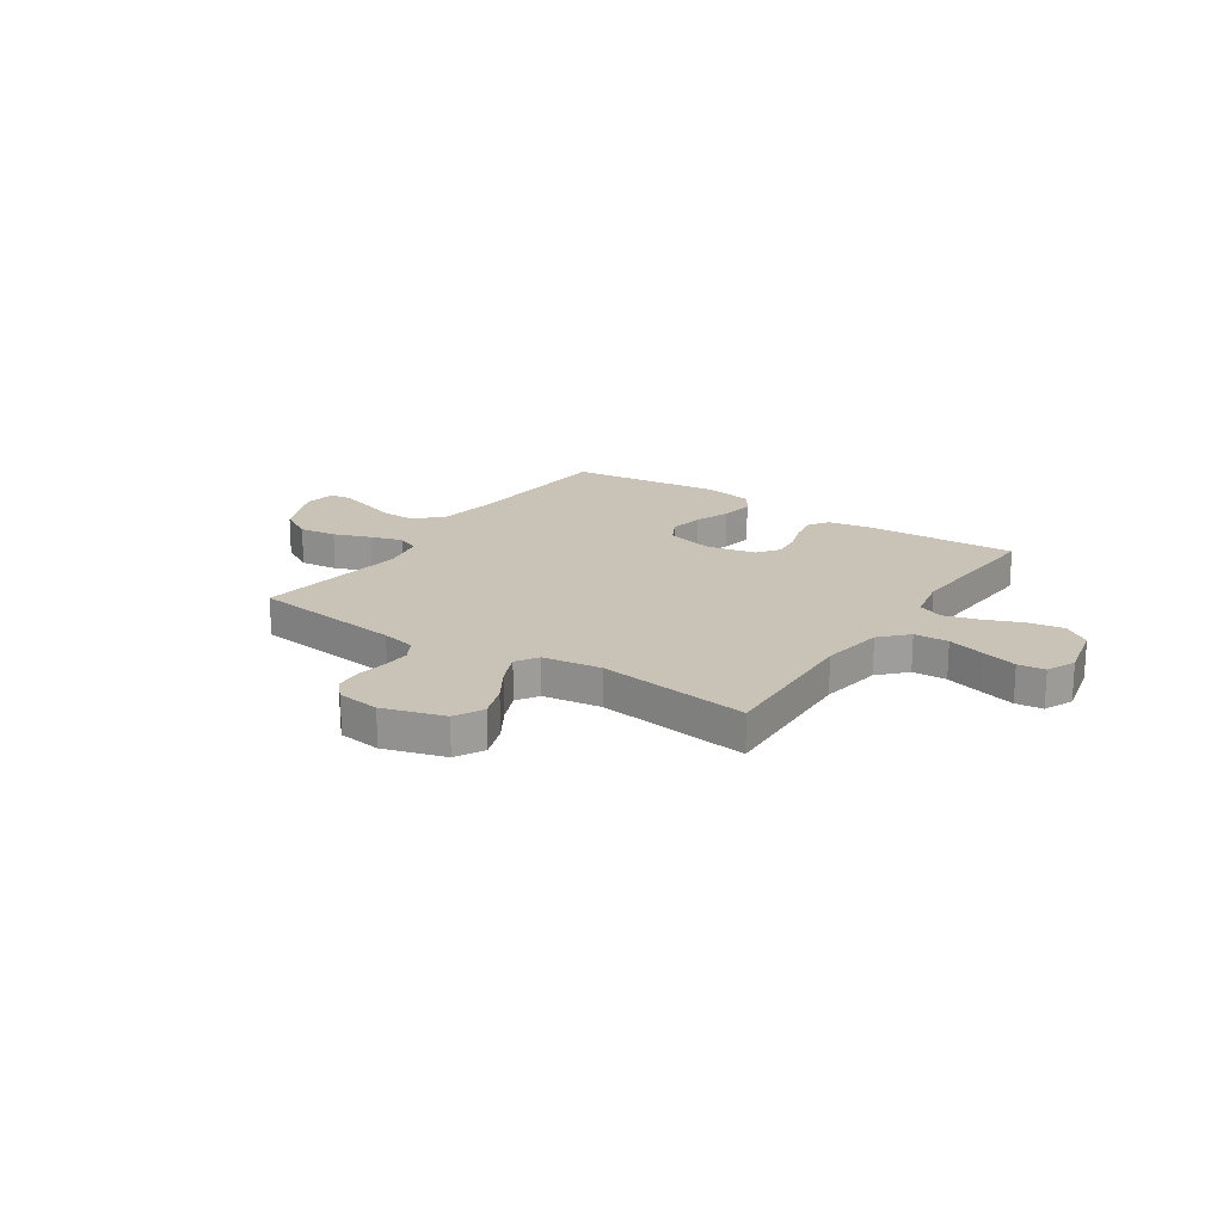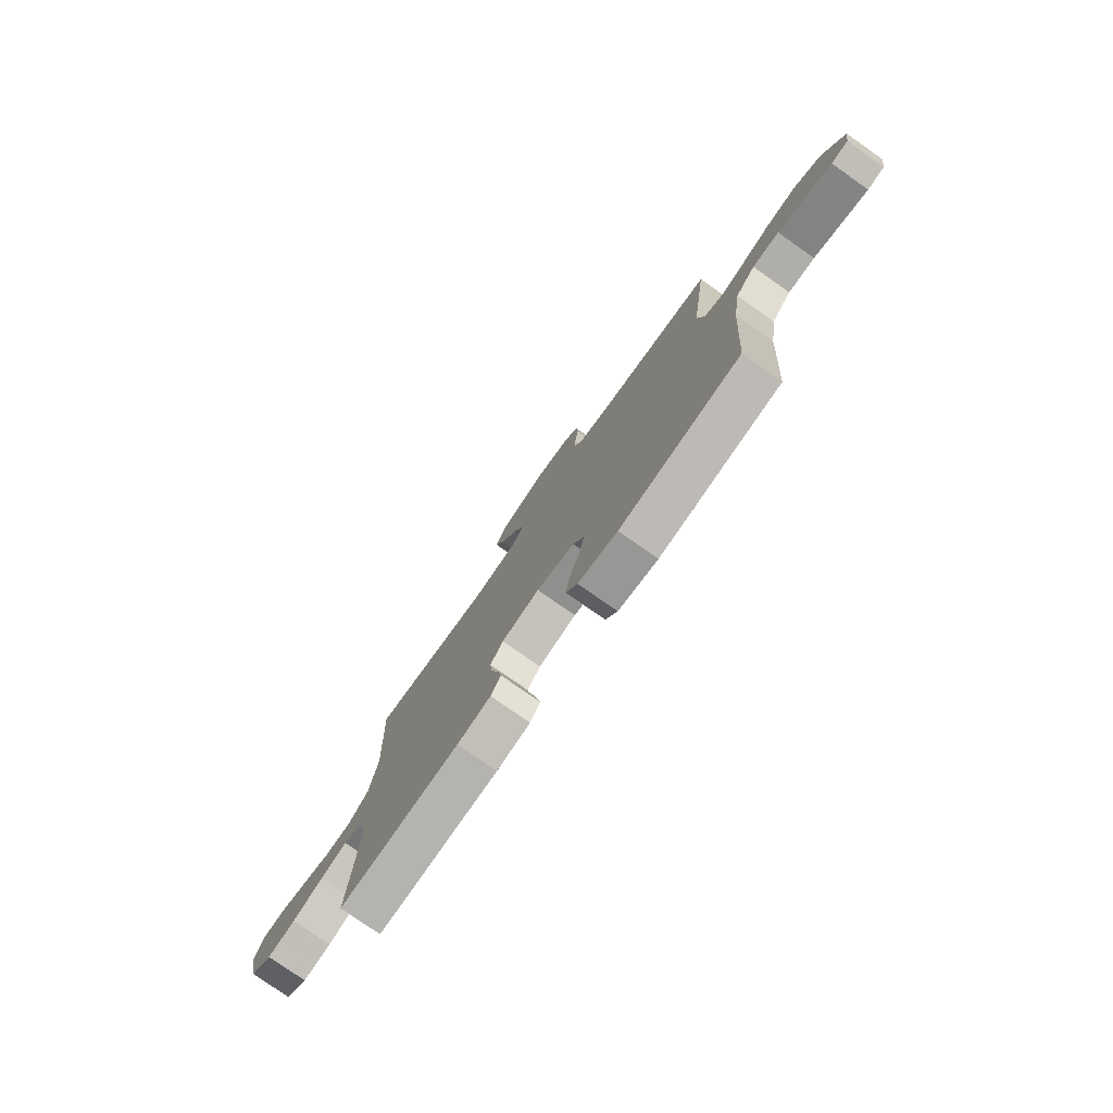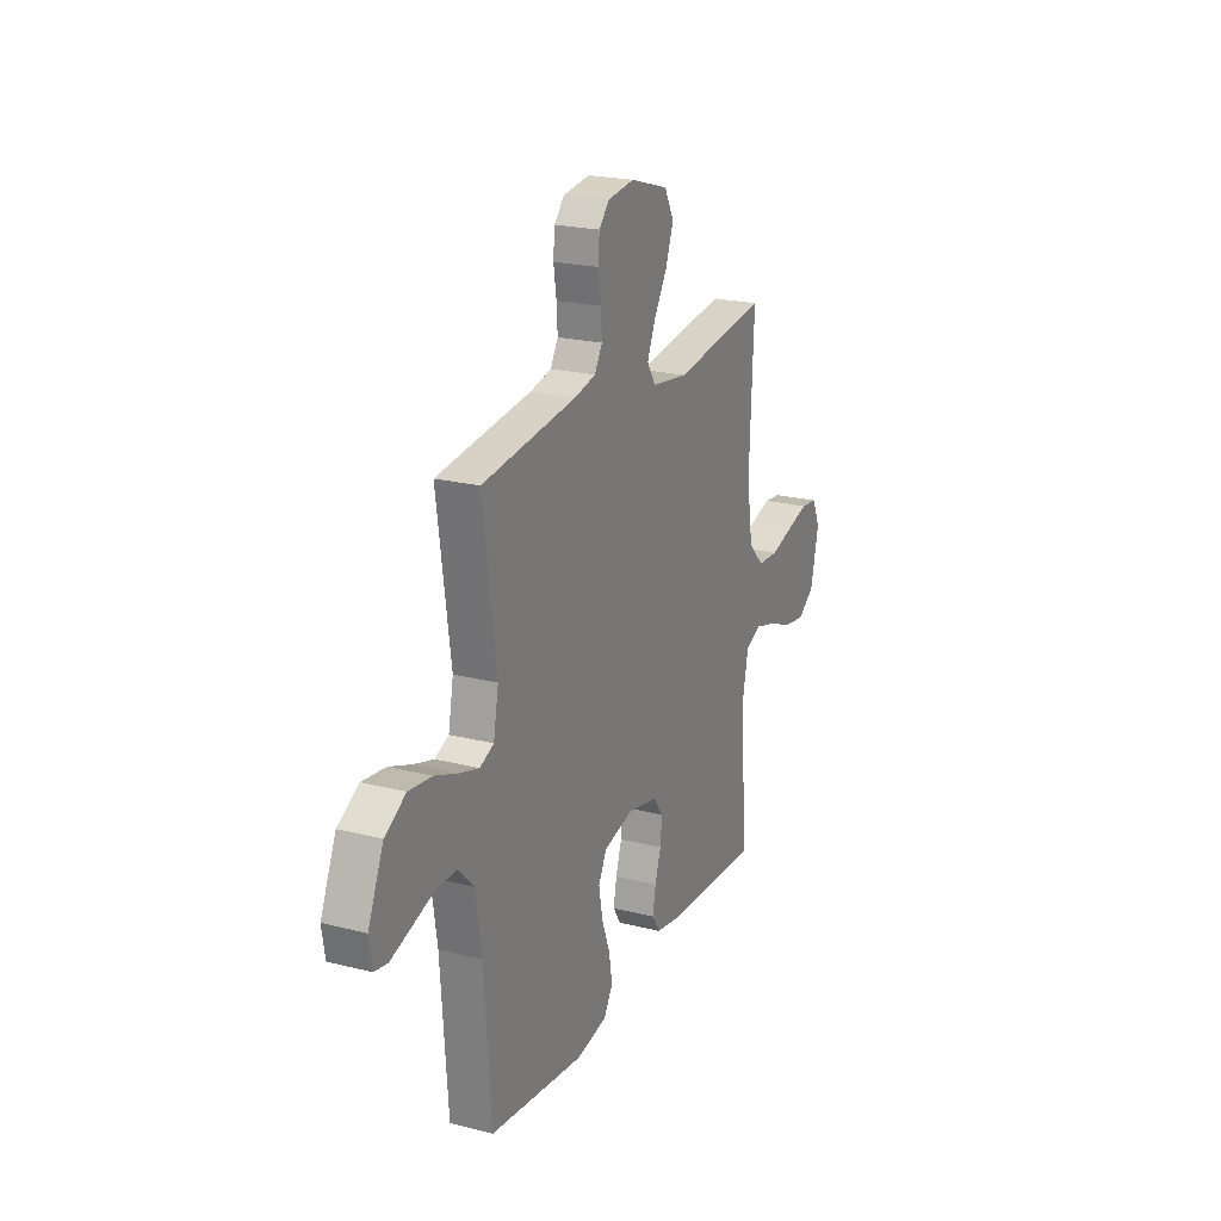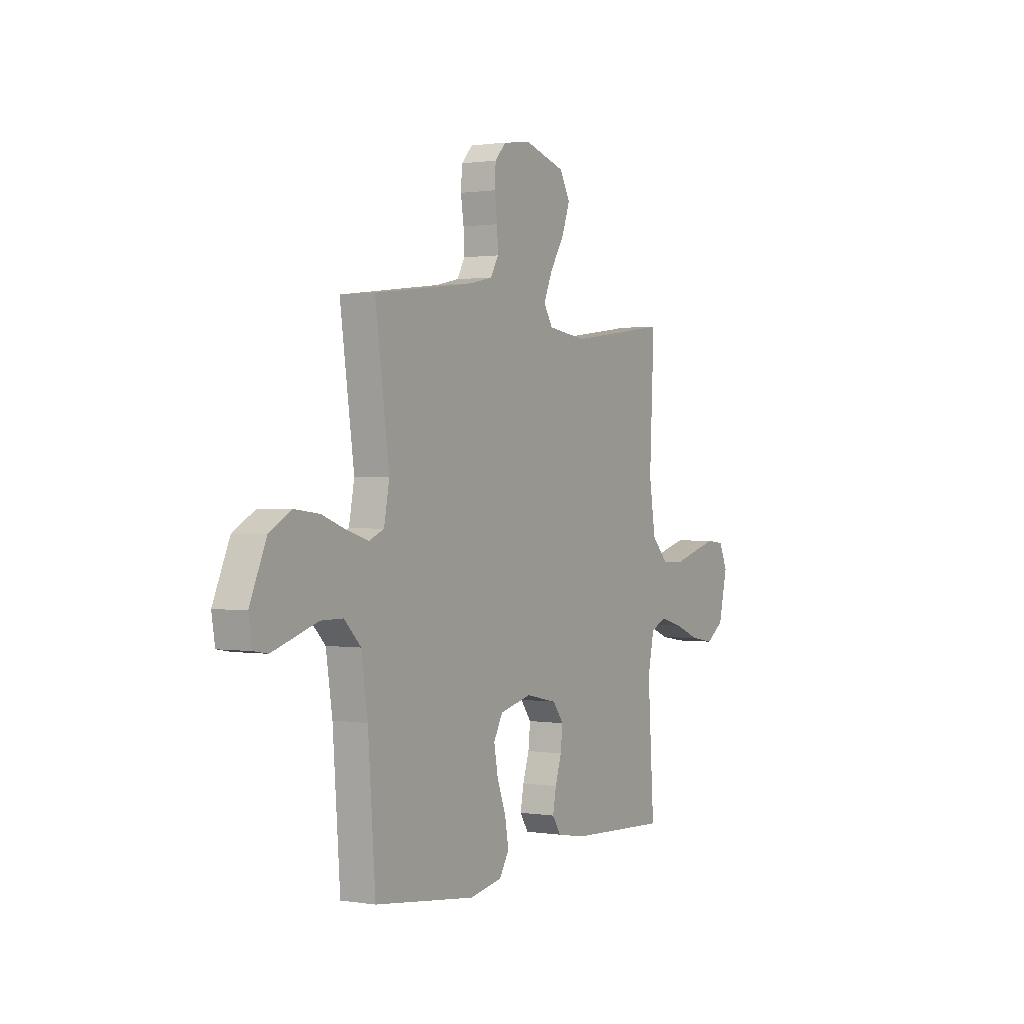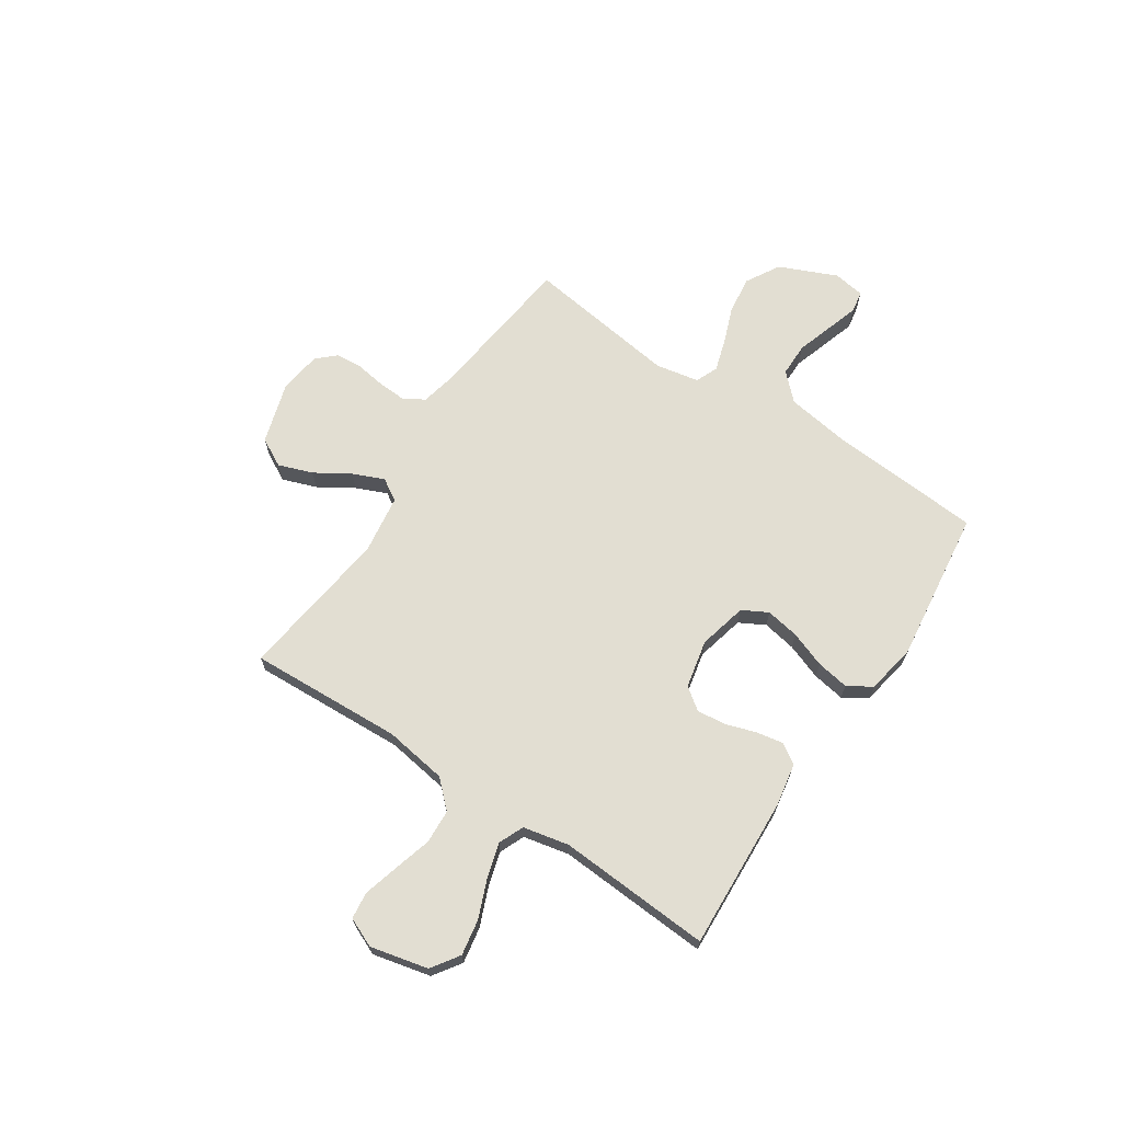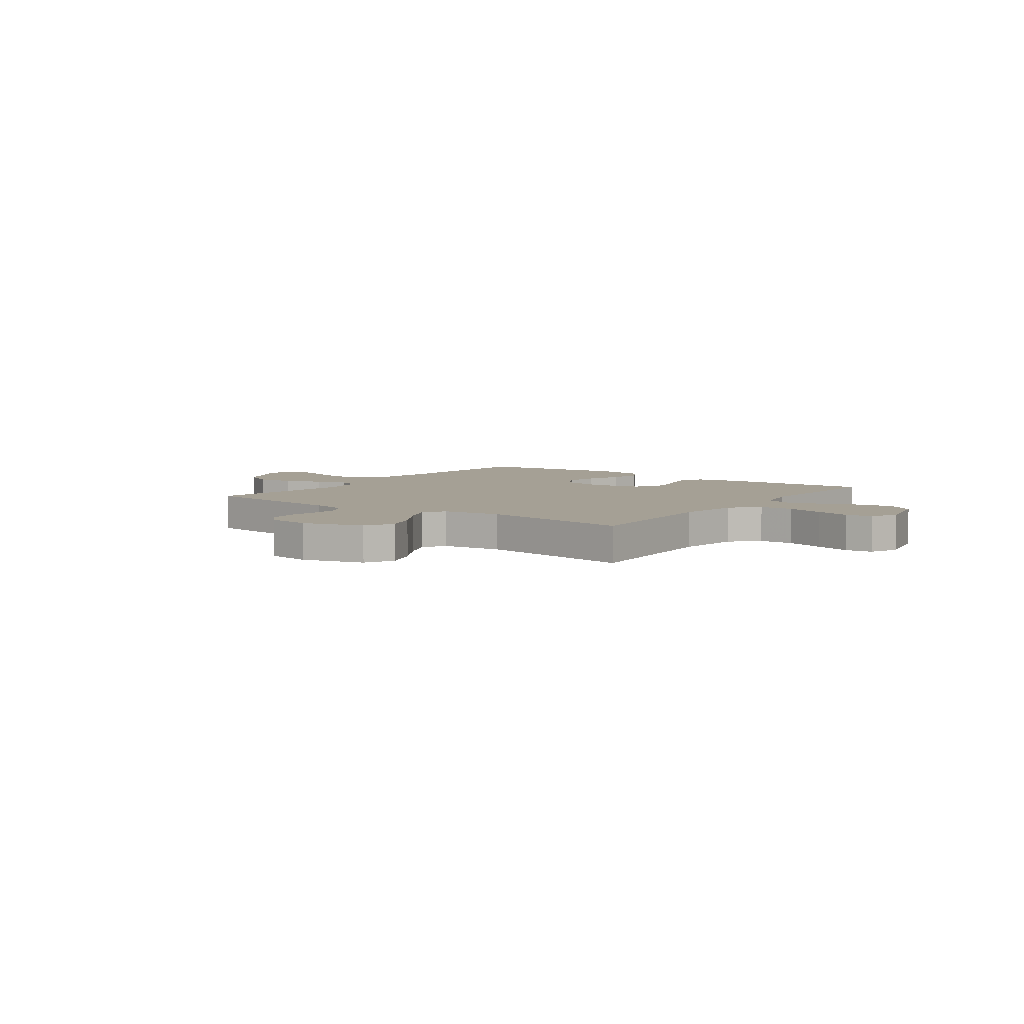
<metadata>
{"format":"obj","ext":"obj","renderer":"f3d","projection":"perspective","resolution":1024,"background":"white","views":[{"elev":19.4,"azim":33.8,"up":"+Y"},{"elev":-77.7,"azim":-125.1,"up":"+Z"},{"elev":21.7,"azim":-65.9,"up":"+Z"},{"elev":1.0,"azim":-59.5,"up":"+Z"},{"elev":67.8,"azim":123.4,"up":"+Y"},{"elev":5.9,"azim":36.2,"up":"+Y"}]}
</metadata>
<code>
v -0.5 0.07 -0.5
v -0.522 0.07 -0.2
v -0.541 0.07 -0.076
v -0.59 0.07 -0.026
v -0.656 0.07 -0.026
v -0.727 0.07 -0.049
v -0.79 0.07 -0.069
v -0.832 0.07 -0.062
v -0.842 0.07 0
v -0.793 0.07 0.113
v -0.727 0.07 0.151
v -0.653 0.07 0.142
v -0.581 0.07 0.115
v -0.518 0.07 0.096
v -0.474 0.07 0.115
v -0.458 0.07 0.2
v -0.5 0.07 0.5
v -0.2 0.07 0.537
v -0.133 0.07 0.552
v -0.109 0.07 0.593
v -0.112 0.07 0.648
v -0.121 0.07 0.707
v -0.117 0.07 0.76
v -0.084 0.07 0.796
v 0 0.07 0.807
v 0.12 0.07 0.771
v 0.15 0.07 0.715
v 0.126 0.07 0.648
v 0.084 0.07 0.58
v 0.058 0.07 0.519
v 0.085 0.07 0.476
v 0.2 0.07 0.46
v 0.5 0.07 0.5
v 0.486 0.07 0.2
v 0.505 0.07 0.077
v 0.554 0.07 0.026
v 0.621 0.07 0.023
v 0.694 0.07 0.044
v 0.763 0.07 0.063
v 0.816 0.07 0.057
v 0.841 0.07 0
v 0.815 0.07 -0.113
v 0.761 0.07 -0.15
v 0.691 0.07 -0.138
v 0.616 0.07 -0.108
v 0.549 0.07 -0.089
v 0.5 0.07 -0.11
v 0.481 0.07 -0.2
v 0.5 0.07 -0.5
v 0.2 0.07 -0.485
v 0.116 0.07 -0.47
v 0.091 0.07 -0.431
v 0.101 0.07 -0.377
v 0.12 0.07 -0.318
v 0.126 0.07 -0.262
v 0.094 0.07 -0.219
v 0 0.07 -0.199
v -0.095 0.07 -0.222
v -0.122 0.07 -0.272
v -0.11 0.07 -0.338
v -0.084 0.07 -0.408
v -0.073 0.07 -0.472
v -0.102 0.07 -0.519
v -0.2 0.07 -0.537
v -0.5 0 -0.5
v -0.522 0 -0.2
v -0.541 0 -0.076
v -0.59 0 -0.026
v -0.656 0 -0.026
v -0.727 0 -0.049
v -0.79 0 -0.069
v -0.832 0 -0.062
v -0.842 0 0
v -0.793 0 0.113
v -0.727 0 0.151
v -0.653 0 0.142
v -0.581 0 0.115
v -0.518 0 0.096
v -0.474 0 0.115
v -0.458 0 0.2
v -0.5 0 0.5
v -0.2 0 0.537
v -0.133 0 0.552
v -0.109 0 0.593
v -0.112 0 0.648
v -0.121 0 0.707
v -0.117 0 0.76
v -0.084 0 0.796
v 0 0 0.807
v 0.12 0 0.771
v 0.15 0 0.715
v 0.126 0 0.648
v 0.084 0 0.58
v 0.058 0 0.519
v 0.085 0 0.476
v 0.2 0 0.46
v 0.5 0 0.5
v 0.486 0 0.2
v 0.505 0 0.077
v 0.554 0 0.026
v 0.621 0 0.023
v 0.694 0 0.044
v 0.763 0 0.063
v 0.816 0 0.057
v 0.841 0 0
v 0.815 0 -0.113
v 0.761 0 -0.15
v 0.691 0 -0.138
v 0.616 0 -0.108
v 0.549 0 -0.089
v 0.5 0 -0.11
v 0.481 0 -0.2
v 0.5 0 -0.5
v 0.2 0 -0.485
v 0.116 0 -0.47
v 0.091 0 -0.431
v 0.101 0 -0.377
v 0.12 0 -0.318
v 0.126 0 -0.262
v 0.094 0 -0.219
v 0 0 -0.199
v -0.095 0 -0.222
v -0.122 0 -0.272
v -0.11 0 -0.338
v -0.084 0 -0.408
v -0.073 0 -0.472
v -0.102 0 -0.519
v -0.2 0 -0.537
f 64 1 2
f 63 64 2
f 62 63 2
f 61 62 2
f 60 61 2
f 59 60 2 3
f 58 59 3 4
f 57 58 4
f 56 57 4
f 52 53 54
f 51 52 54
f 50 51 54
f 49 50 54
f 48 49 54
f 47 48 54 55
f 46 47 55 56
f 43 44 45
f 42 43 45
f 41 42 45
f 40 41 45
f 39 40 45
f 38 39 45
f 37 38 45
f 36 37 45 46
f 46 56 4
f 36 46 4
f 35 36 4
f 32 33 34
f 35 4 5
f 34 35 5
f 32 34 5
f 31 32 5
f 27 28 29
f 26 27 29
f 25 26 29
f 24 25 29
f 23 24 29
f 22 23 29
f 21 22 29
f 20 21 29 30
f 19 20 30 31
f 16 17 18
f 18 19 31
f 16 18 31
f 15 16 31
f 11 12 13
f 10 11 13
f 9 10 13
f 8 9 13
f 7 8 13
f 6 7 13
f 5 6 13
f 5 13 14
f 15 31 5
f 5 14 15
f 66 65 128
f 66 128 127
f 66 127 126
f 66 126 125
f 66 125 124
f 67 66 124 123
f 68 67 123 122
f 68 122 121
f 68 121 120
f 118 117 116
f 118 116 115
f 118 115 114
f 118 114 113
f 118 113 112
f 119 118 112 111
f 120 119 111 110
f 109 108 107
f 109 107 106
f 109 106 105
f 109 105 104
f 109 104 103
f 109 103 102
f 109 102 101
f 110 109 101 100
f 68 120 110
f 68 110 100
f 68 100 99
f 98 97 96
f 69 68 99
f 69 99 98
f 69 98 96
f 69 96 95
f 93 92 91
f 93 91 90
f 93 90 89
f 93 89 88
f 93 88 87
f 93 87 86
f 93 86 85
f 94 93 85 84
f 95 94 84 83
f 82 81 80
f 95 83 82
f 95 82 80
f 95 80 79
f 77 76 75
f 77 75 74
f 77 74 73
f 77 73 72
f 77 72 71
f 77 71 70
f 77 70 69
f 78 77 69
f 69 95 79
f 79 78 69
f 1 65 66 2
f 2 66 67 3
f 3 67 68 4
f 4 68 69 5
f 5 69 70 6
f 6 70 71 7
f 7 71 72 8
f 8 72 73 9
f 9 73 74 10
f 10 74 75 11
f 11 75 76 12
f 12 76 77 13
f 13 77 78 14
f 14 78 79 15
f 15 79 80 16
f 16 80 81 17
f 17 81 82 18
f 18 82 83 19
f 19 83 84 20
f 20 84 85 21
f 21 85 86 22
f 22 86 87 23
f 23 87 88 24
f 24 88 89 25
f 25 89 90 26
f 26 90 91 27
f 27 91 92 28
f 28 92 93 29
f 29 93 94 30
f 30 94 95 31
f 31 95 96 32
f 32 96 97 33
f 33 97 98 34
f 34 98 99 35
f 35 99 100 36
f 36 100 101 37
f 37 101 102 38
f 38 102 103 39
f 39 103 104 40
f 40 104 105 41
f 41 105 106 42
f 42 106 107 43
f 43 107 108 44
f 44 108 109 45
f 45 109 110 46
f 46 110 111 47
f 47 111 112 48
f 48 112 113 49
f 49 113 114 50
f 50 114 115 51
f 51 115 116 52
f 52 116 117 53
f 53 117 118 54
f 54 118 119 55
f 55 119 120 56
f 56 120 121 57
f 57 121 122 58
f 58 122 123 59
f 59 123 124 60
f 60 124 125 61
f 61 125 126 62
f 62 126 127 63
f 63 127 128 64
f 64 128 65 1

</code>
